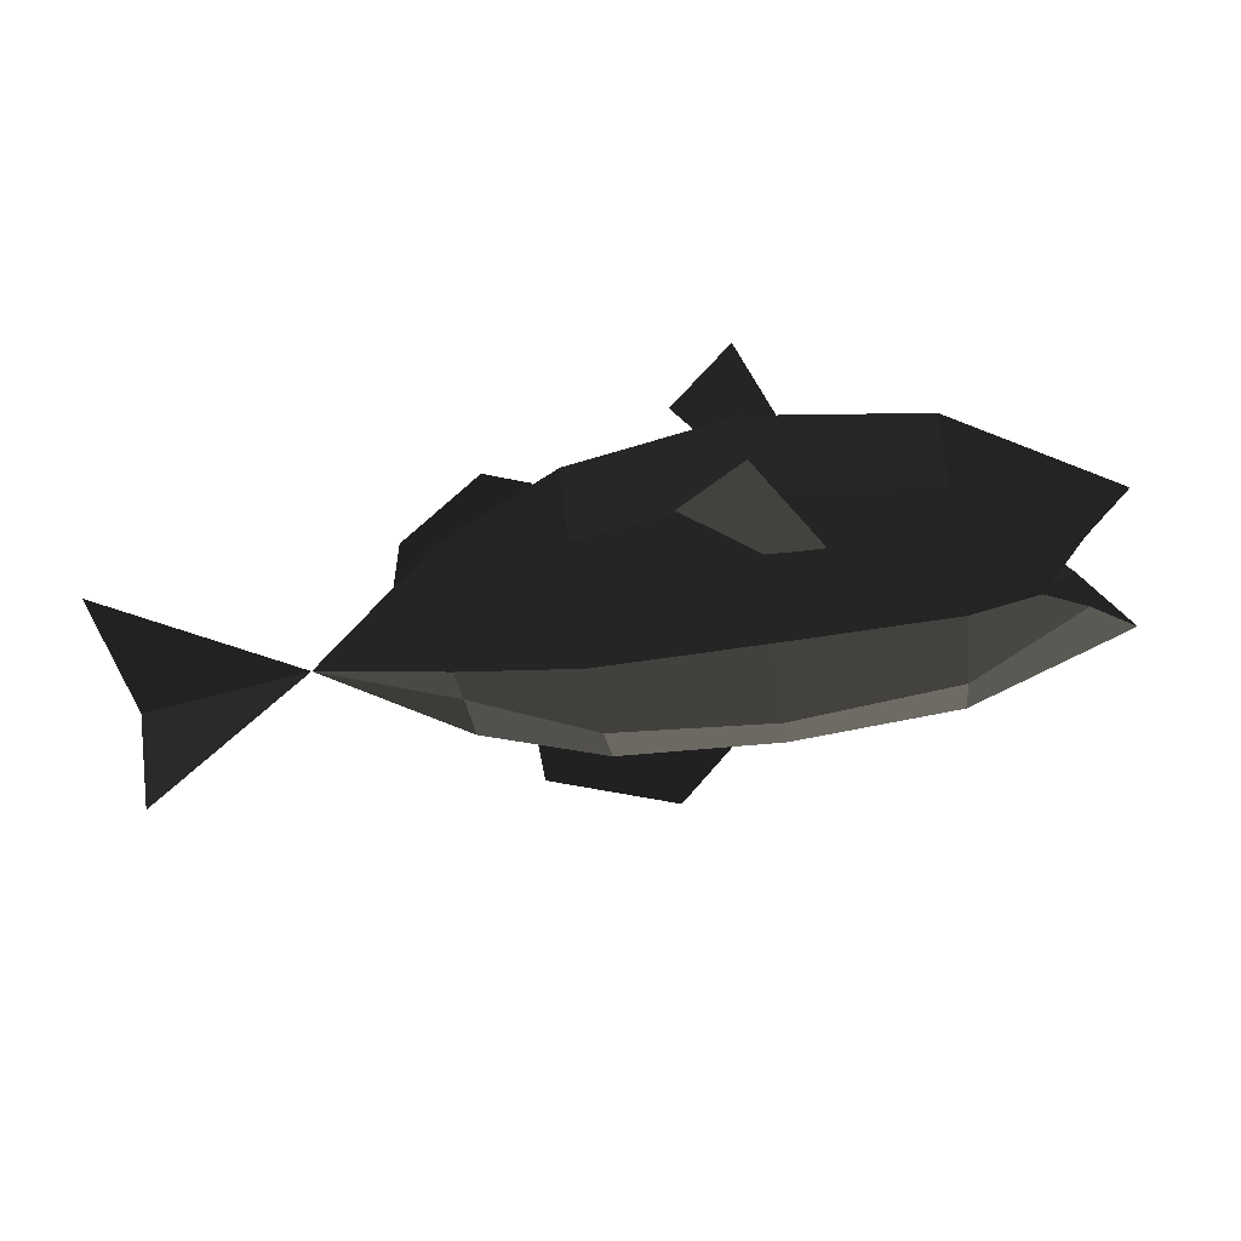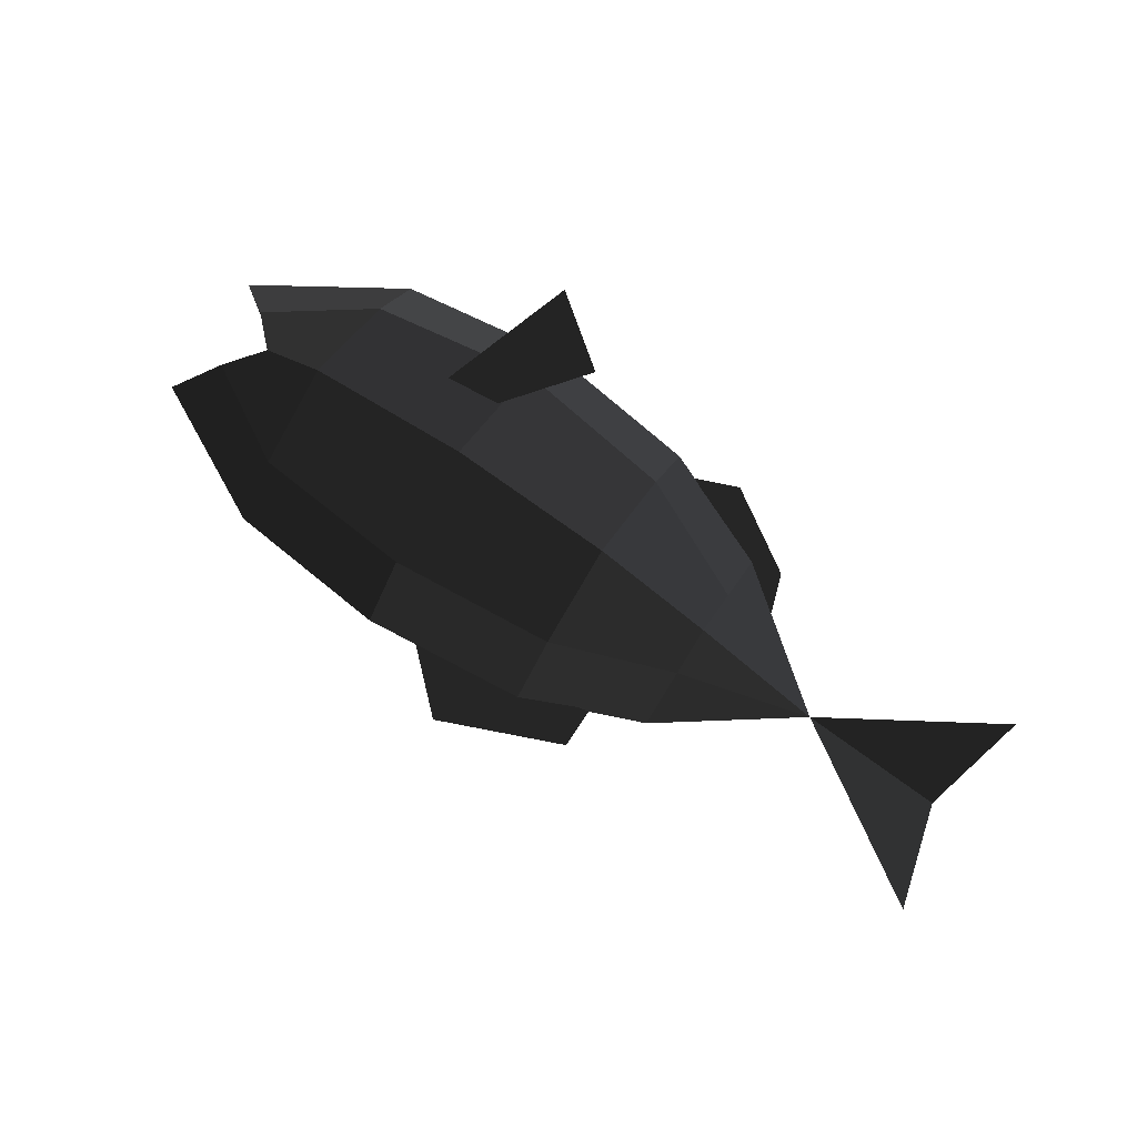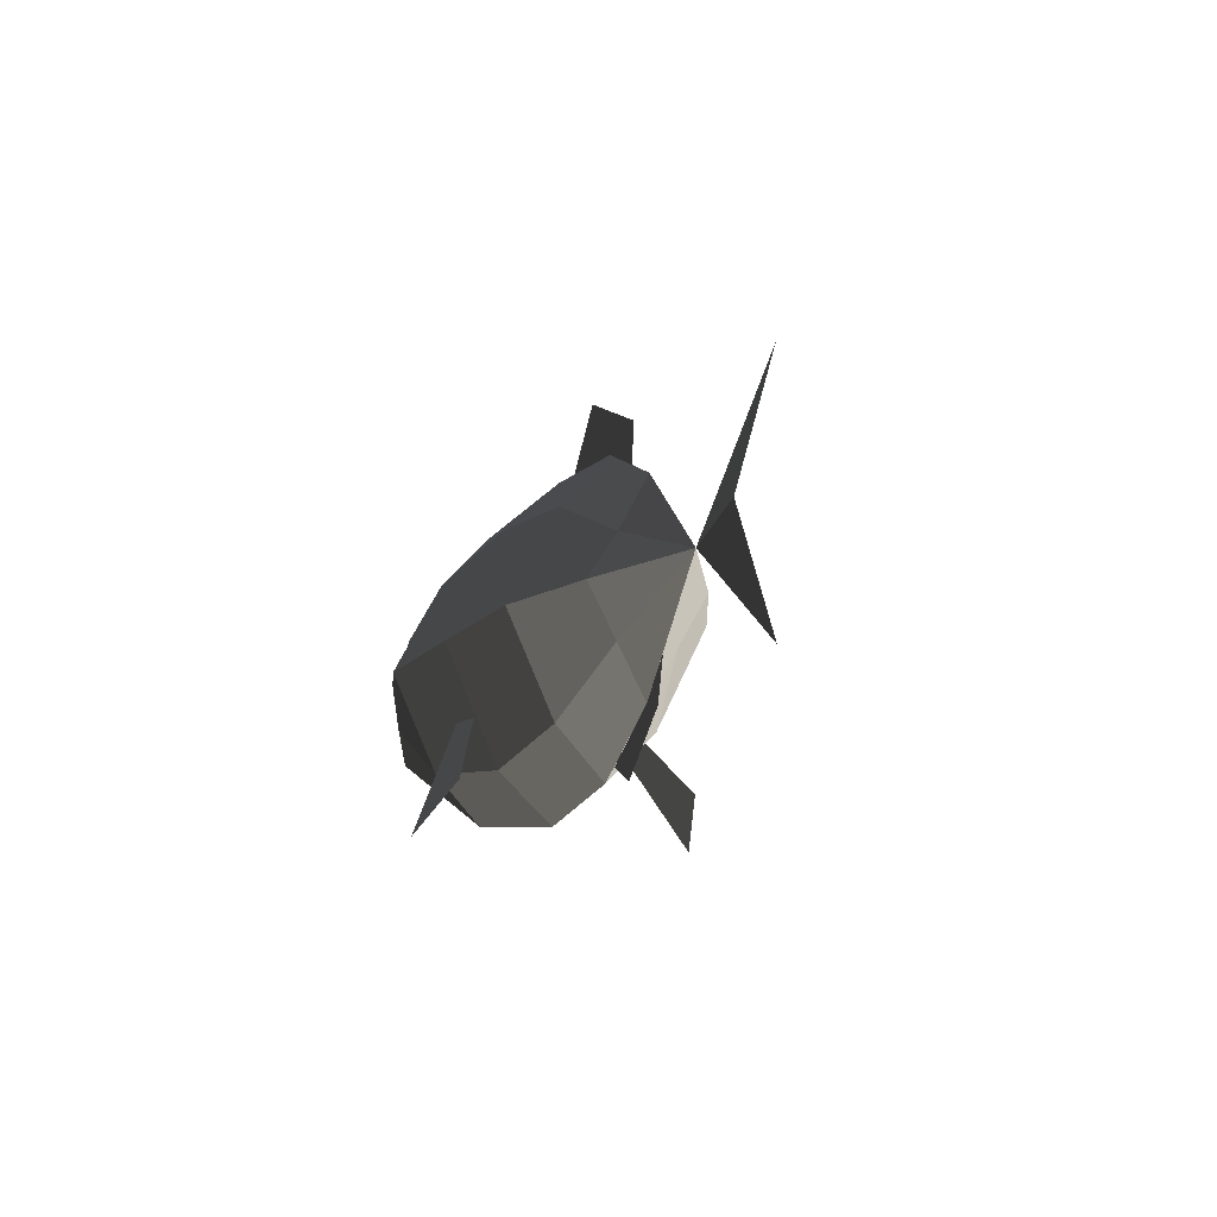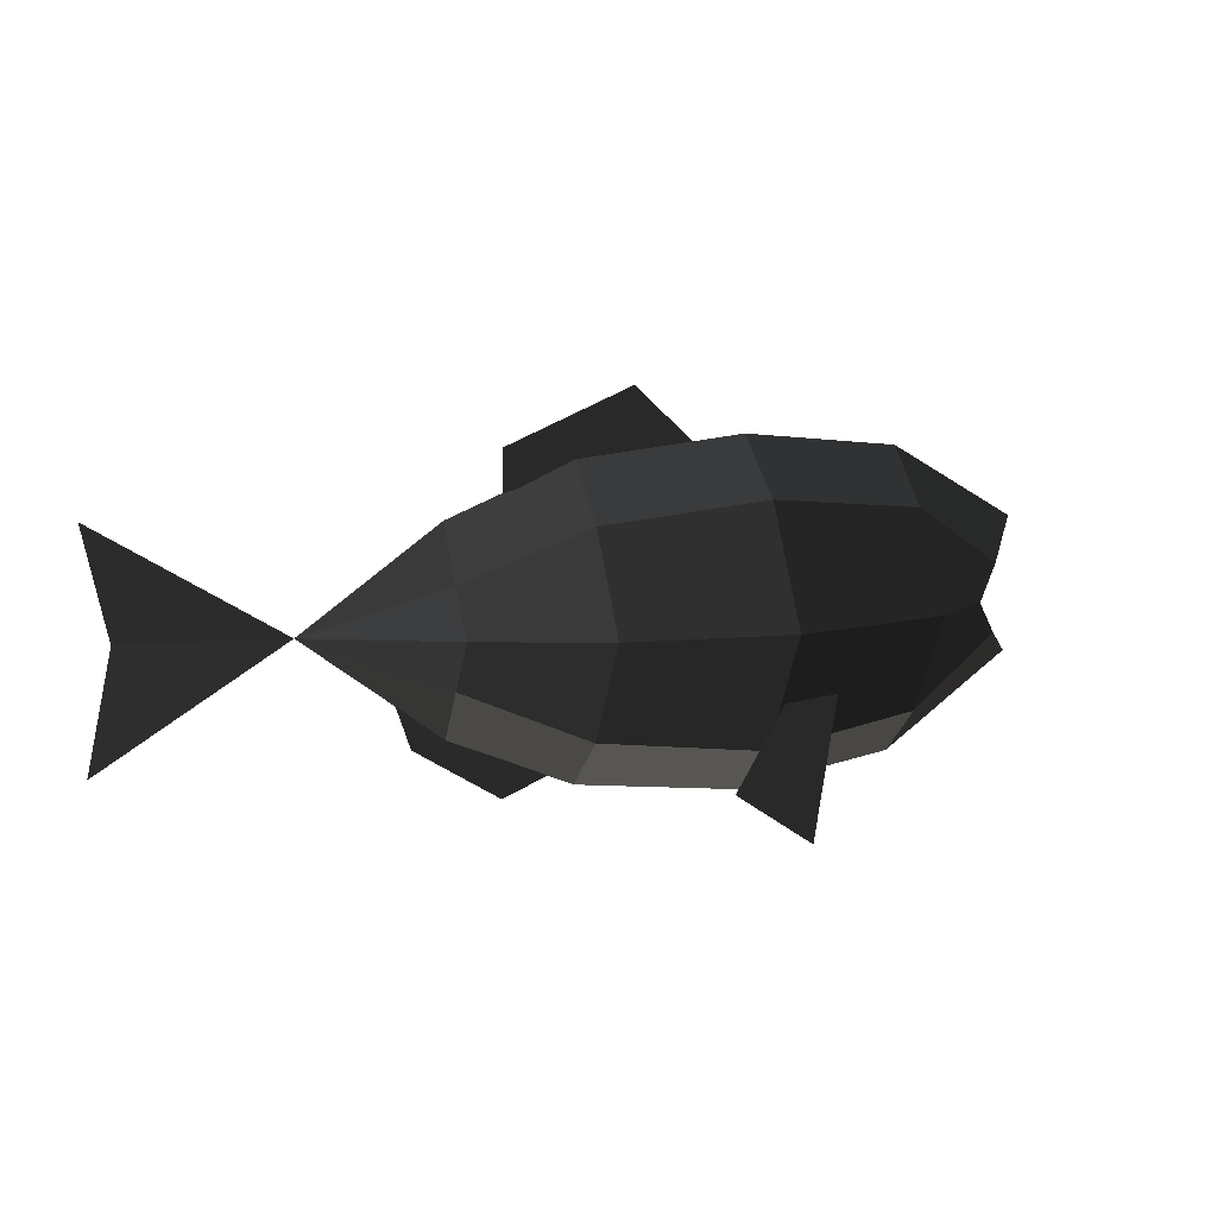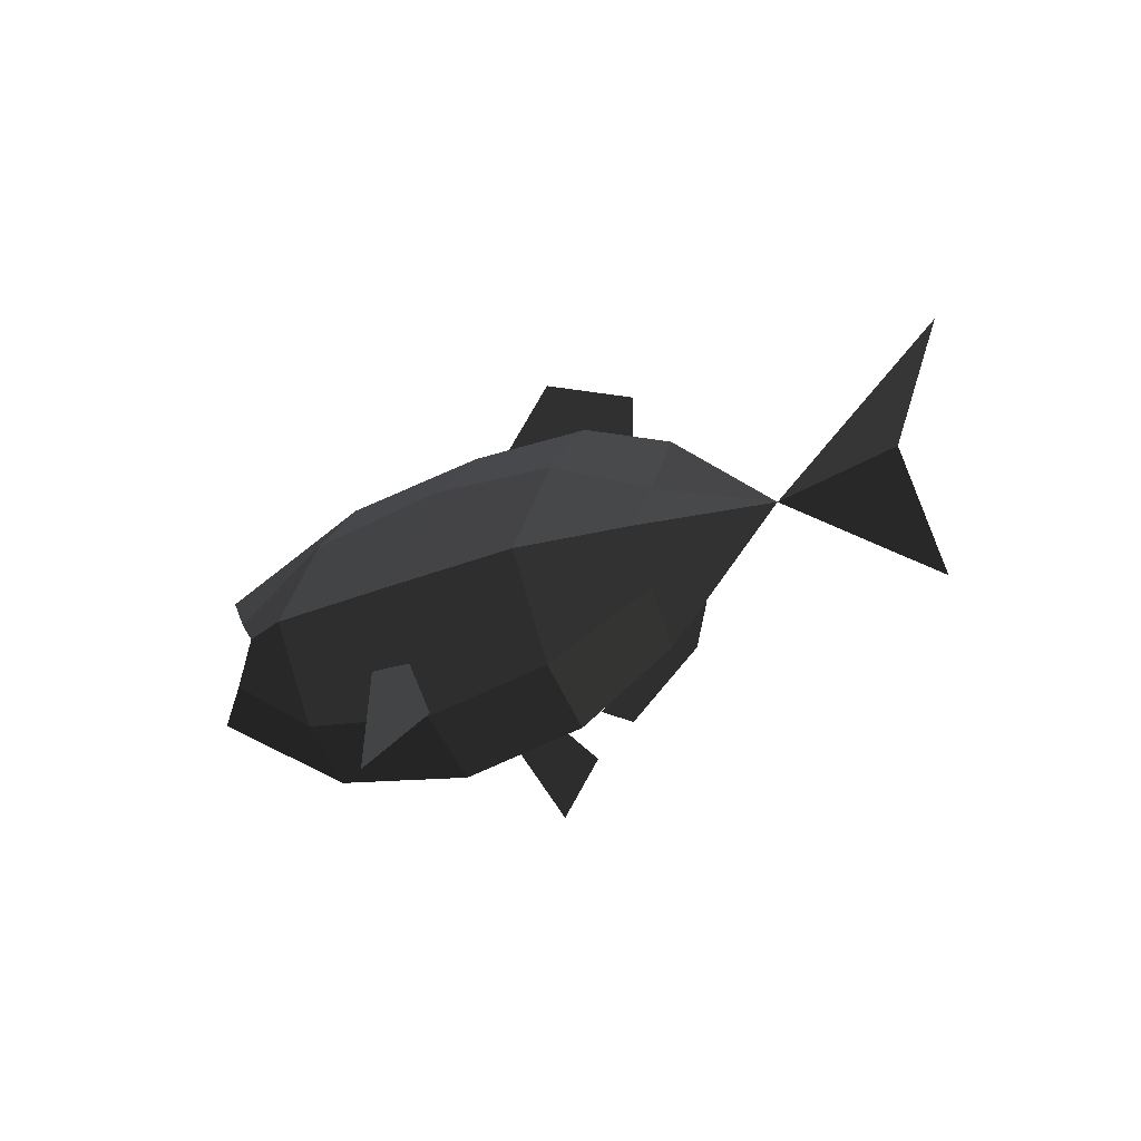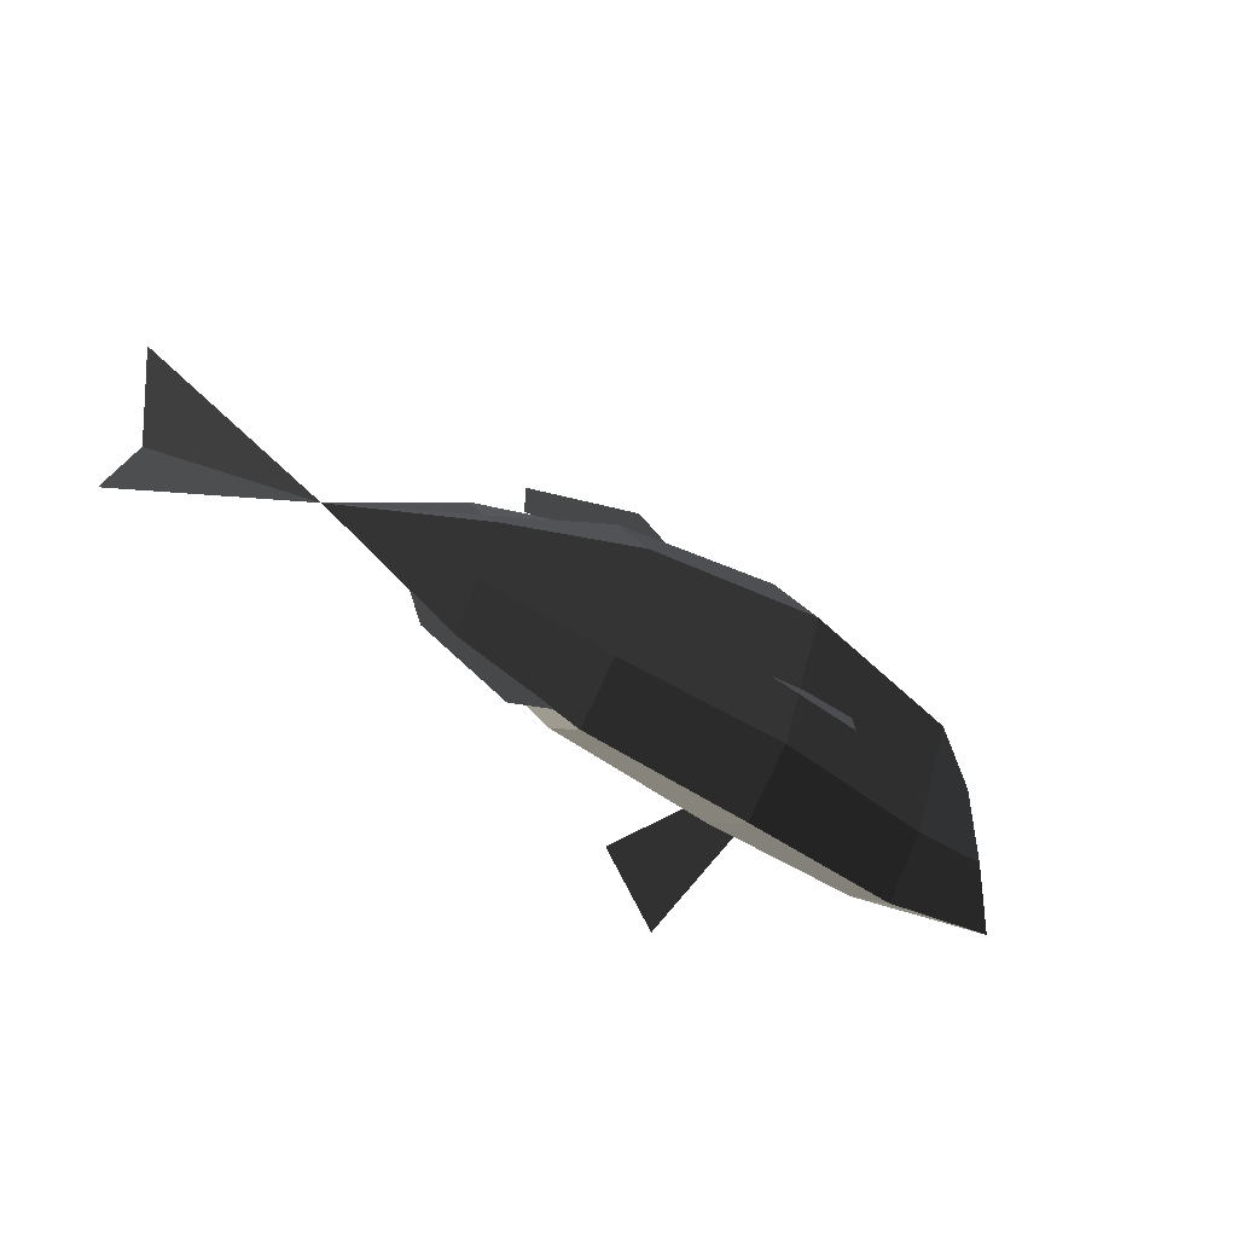
<metadata>
{"format":"obj","ext":"obj","renderer":"f3d","projection":"perspective","resolution":1024,"background":"white","views":[{"elev":-63.4,"azim":8.9,"up":"+Z"},{"elev":76.3,"azim":-146.7,"up":"+Z"},{"elev":-12.6,"azim":-112.4,"up":"+Y"},{"elev":9.6,"azim":-24.6,"up":"+Y"},{"elev":-18.8,"azim":-137.3,"up":"+Y"},{"elev":-54.1,"azim":-35.9,"up":"+Y"}]}
</metadata>
<code>
v -1.006 0.1576 0.0068
v -1.006 0.3509 -0.089
v -1.476 0.0024 -0.154
v -1.476 0.0024 -0.154
v -1.006 -0.0017 0.1031
v -1.006 -0.0017 0.1031
v -1.006 -0.1777 0.0017
v -1.006 -0.1777 0.0017
v -1.006 -0.3523 -0.0998
v -1.006 -0.3523 -0.0998
v -1.006 -0.1746 -0.1958
v -1.006 -0.1746 -0.1958
v -1.006 0.0046 -0.2918
v -1.006 0.0046 -0.2918
v -1.006 0.1605 -0.1907
v -1.006 0.1605 -0.1907
v -1.006 0.3509 -0.089
v -1.006 0.3509 -0.089
v -0.5807 0.3391 -0.215
v -0.5807 0.5283 -0.0411
v -1.006 0.0046 -0.2918
v -0.5807 0.006 -0.3911
v -1.006 -0.1746 -0.1958
v -0.5807 -0.3525 -0.2255
v -1.006 -0.3523 -0.0998
v -0.5807 -0.5315 -0.0572
v -1.006 -0.1777 0.0017
v -0.5807 -0.3578 0.1165
v -1.006 -0.0017 0.1031
v -0.5807 -0.0046 0.2929
v -1.006 0.1576 0.0068
v -0.5807 0.3341 0.127
v -1.006 0.3509 -0.089
v -0.5807 0.5283 -0.0411
v -0 0.593 0.009
v -0 0.3983 0.2036
v -0 -0.006 0.3949
v -0.5807 -0.0046 0.2929
v -0 -0.4242 0.1911
v -0.5807 -0.3578 0.1165
v -0 -0.5973 -0.0091
v -0.5807 -0.5315 -0.0572
v -0 -0.4182 -0.2039
v -0.5807 -0.3525 -0.2255
v -0 0.006 -0.3949
v -0.5807 0.006 -0.3911
v -0 0.4043 -0.1914
v -0.5807 0.3391 -0.215
v -0 0.593 0.009
v -0.5807 0.5283 -0.0411
v 0.5986 0.3391 -0.215
v 0.5986 0.5283 -0.0411
v 0.9923 0.1099 -0.2424
v 1.15 0.2462 -0.1619
v 0.5986 0.006 -0.3911
v 0.8395 0.0048 -0.3195
v -0 0.4043 -0.1914
v -0 0.006 -0.3949
v -0 -0.4182 -0.2039
v 0.5986 -0.3525 -0.2255
v 0.9923 -0.1341 -0.2461
v 0.8395 0.0048 -0.3195
v 0.5986 -0.5315 -0.0572
v 1.15 -0.2412 -0.1693
v -0 -0.4182 -0.2039
v -0 -0.5973 -0.0091
v -0 -0.4242 0.1911
v 0.5986 -0.3578 0.1165
v 0.9923 -0.1377 -0.0046
v 1.15 -0.2412 -0.1693
v 0.5986 -0.0046 0.2929
v 0.8395 -0.0022 0.1375
v -0 -0.4242 0.1911
v -0 -0.006 0.3949
v -0 0.3983 0.2036
v 0.5986 0.3341 0.127
v 0.9923 0.1063 -0.0009
v 0.8395 -0.0022 0.1375
v 0.5986 0.5283 -0.0411
v 1.15 0.2462 -0.1619
v -0 0.3983 0.2036
v -0 0.593 0.009
v 0.8395 -0.0021 0.1375
v 0.9923 0.1064 -0.0009
v 0.5986 -0.0045 0.2929
v 0.5986 0.3341 0.127
v -0 -0.006 0.395
v -0 0.3981 0.2036
v -0 0.5929 0.009
v 0.5986 0.5283 -0.0411
v 1.15 0.2461 -0.1619
v 0.9923 0.1064 -0.0009
v 0.5986 0.3393 -0.215
v 0.9923 0.11 -0.2424
v 0.5986 0.0059 -0.3912
v 0.8395 0.0049 -0.3194
v -0 0.4041 -0.1914
v -0 0.006 -0.395
v 0.5986 0.5283 -0.0411
v -0 0.5929 0.009
v -0.2332 -0.4892 -0.4149
v 0.0016 -0.6533 -0.4989
v 0.0101 -0.2455 -0.2868
v 0.2067 -0.231 -0.2808
v 0.0101 -0.2498 0.283
v 0.2067 -0.2352 0.2773
v -0.2332 -0.4954 0.4074
v 0.0016 -0.6608 0.4889
v -1.116 -0.3771 -0.1126
v -1.164 -0.2335 -0.1172
v -0.8233 -0.5594 -0.0807
v -0.6702 -0.4943 -0.0634
v -0.8157 0.574 -0.0606
v -0.8161 0.4305 -0.0628
v -0.3812 0.759 -0.0212
v -0.1821 0.5732 -0.0064
v -2.01 -0.002 -0.2928
v -2.11 -0.3971 -0.2285
v -1.476 0.0022 -0.1541
v -1.476 0.0022 -0.1541
v -2.11 0.3909 -0.2165
v -2.11 0.3909 -0.2165
g Group_001
f 1 2 3
f 1 3 5
f 5 3 7
f 7 3 9
f 9 3 11
f 11 3 13
f 13 3 15
f 15 3 17
f 15 17 20 19
f 15 19 22 21
f 21 22 24 23
f 23 24 26 25
f 25 26 28 27
f 27 28 30 29
f 29 30 32 31
f 31 32 34 33
f 34 32 36 35
f 36 32 38 37
f 37 38 40 39
f 39 40 42 41
f 41 42 44 43
f 43 44 46 45
f 45 46 48 47
f 47 48 50 49
f 47 49 52 51
f 51 52 54 53
f 51 53 56 55
f 51 55 58 57
f 58 55 60 59
f 60 55 62 61
f 60 61 64 63
f 60 63 66 65
f 66 63 68 67
f 68 63 70 69
f 68 69 72 71
f 68 71 74 73
f 74 71 76 75
f 76 71 78 77
f 76 77 80 79
f 76 79 82 81
g Group_002
f 83 84 86 85
f 85 86 88 87
f 88 86 90 89
f 90 86 92 91
f 90 91 94 93
f 93 94 96 95
f 93 95 98 97
f 93 97 100 99
g Group_003
f 101 102 104 103
g Group_004
f 105 106 108 107
g Group_005
f 109 110 112 111
g Group_006
f 113 114 116 115
g Group_007
f 117 118 119
f 117 119 121

</code>
